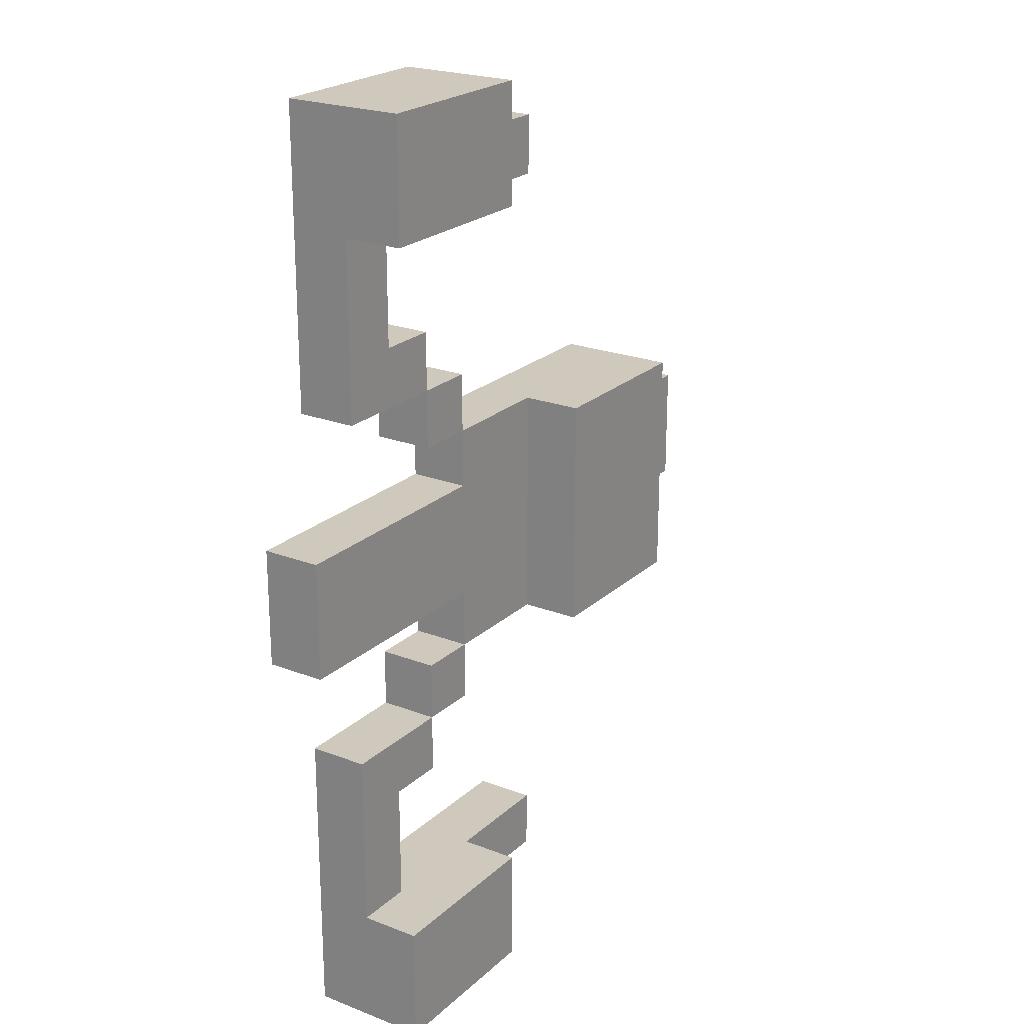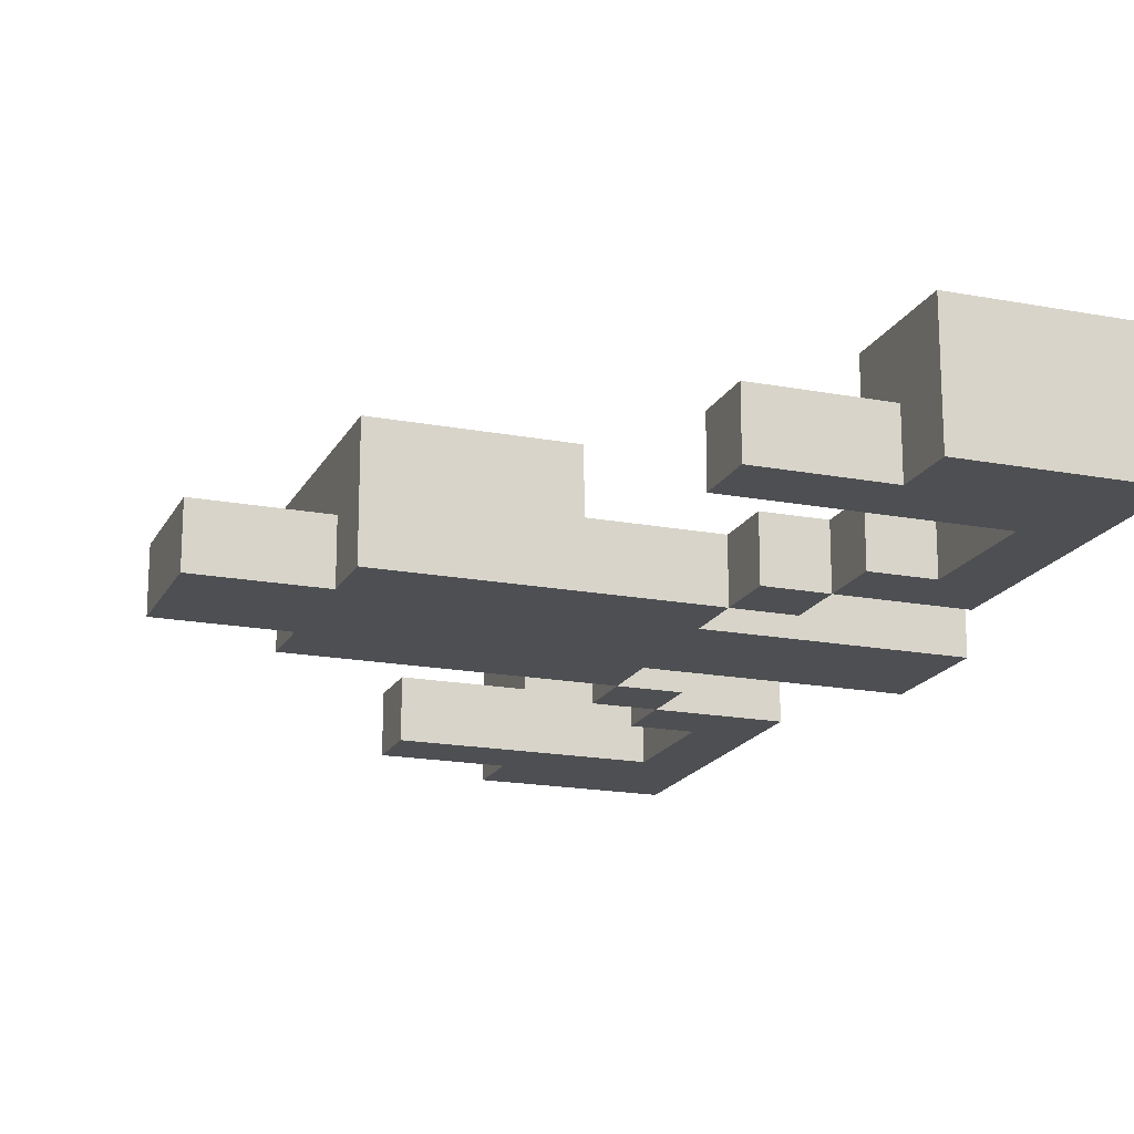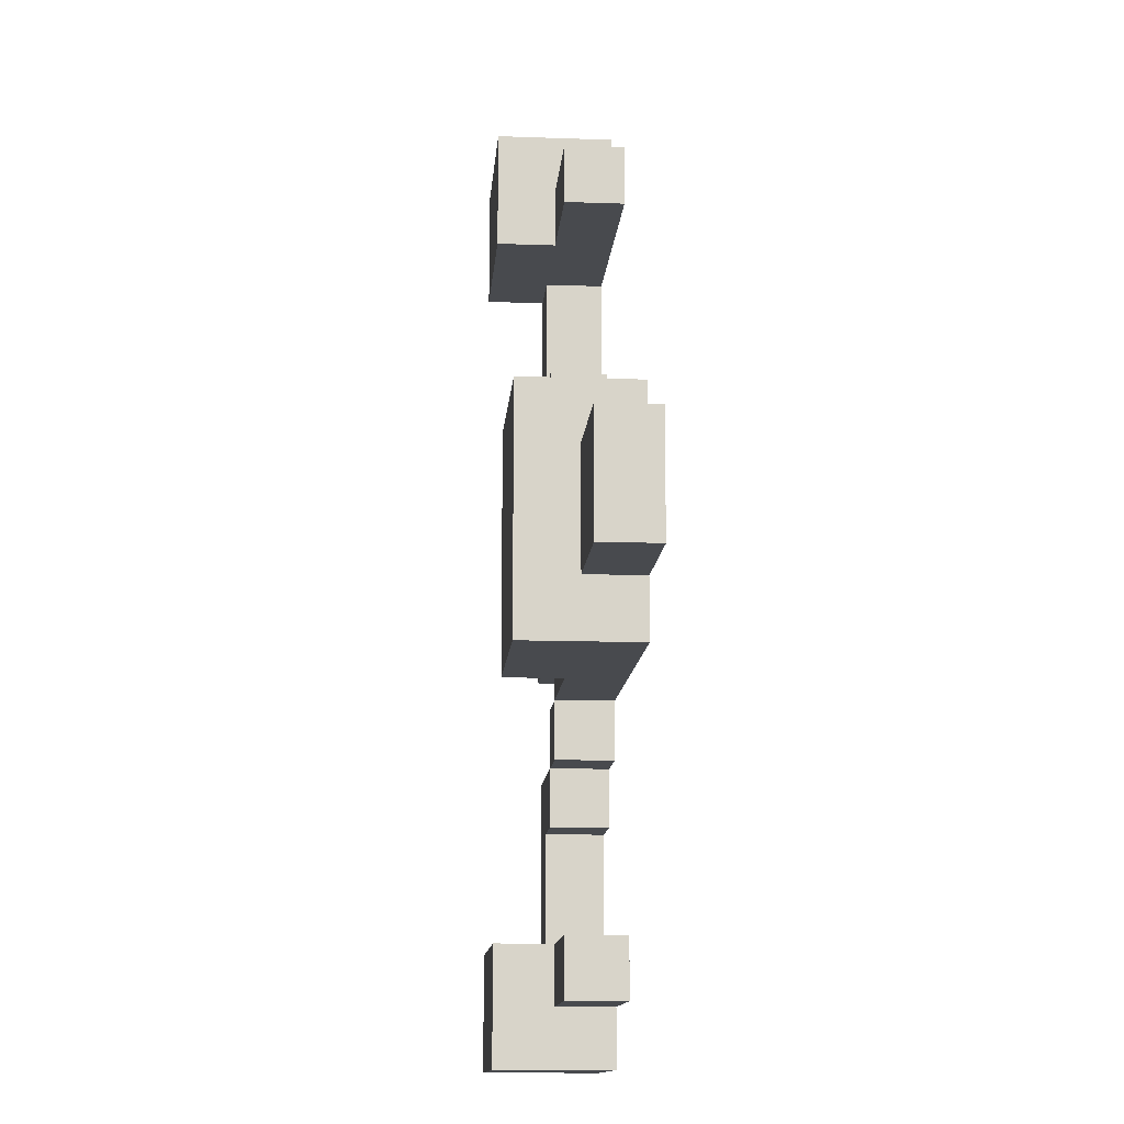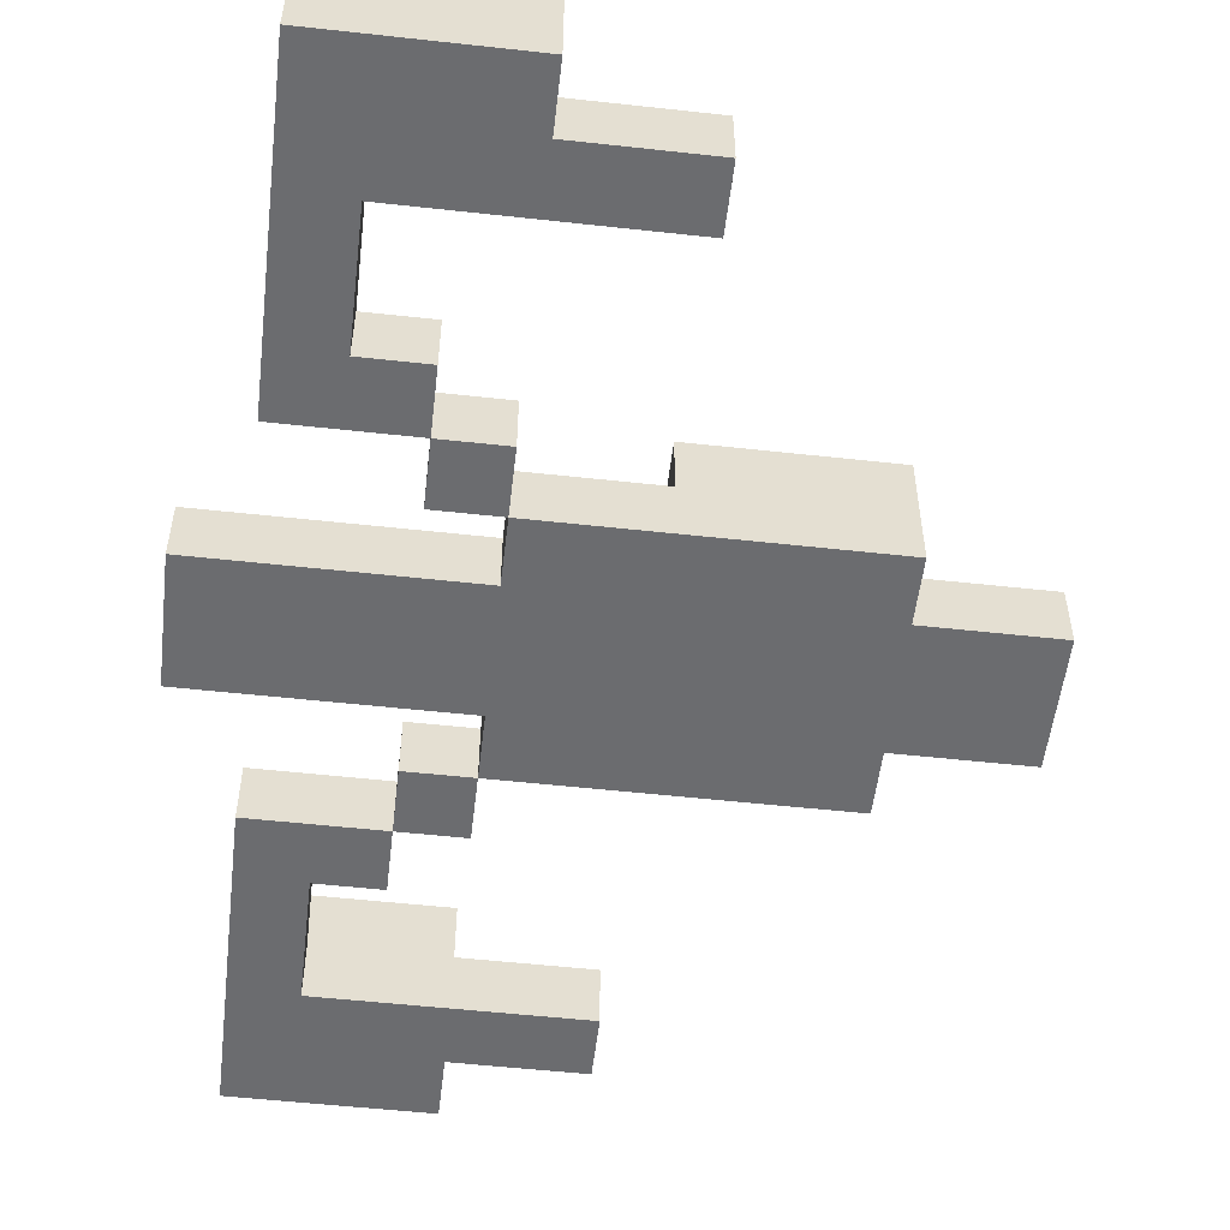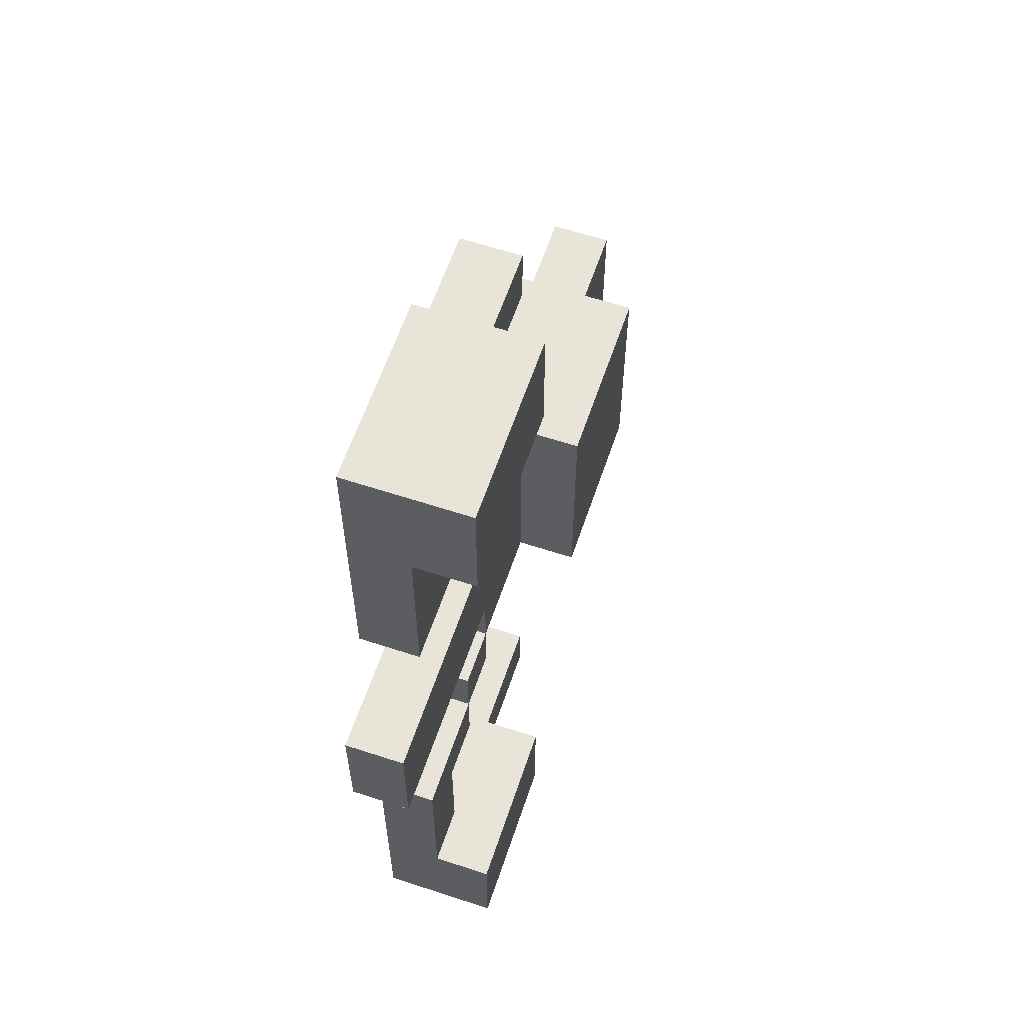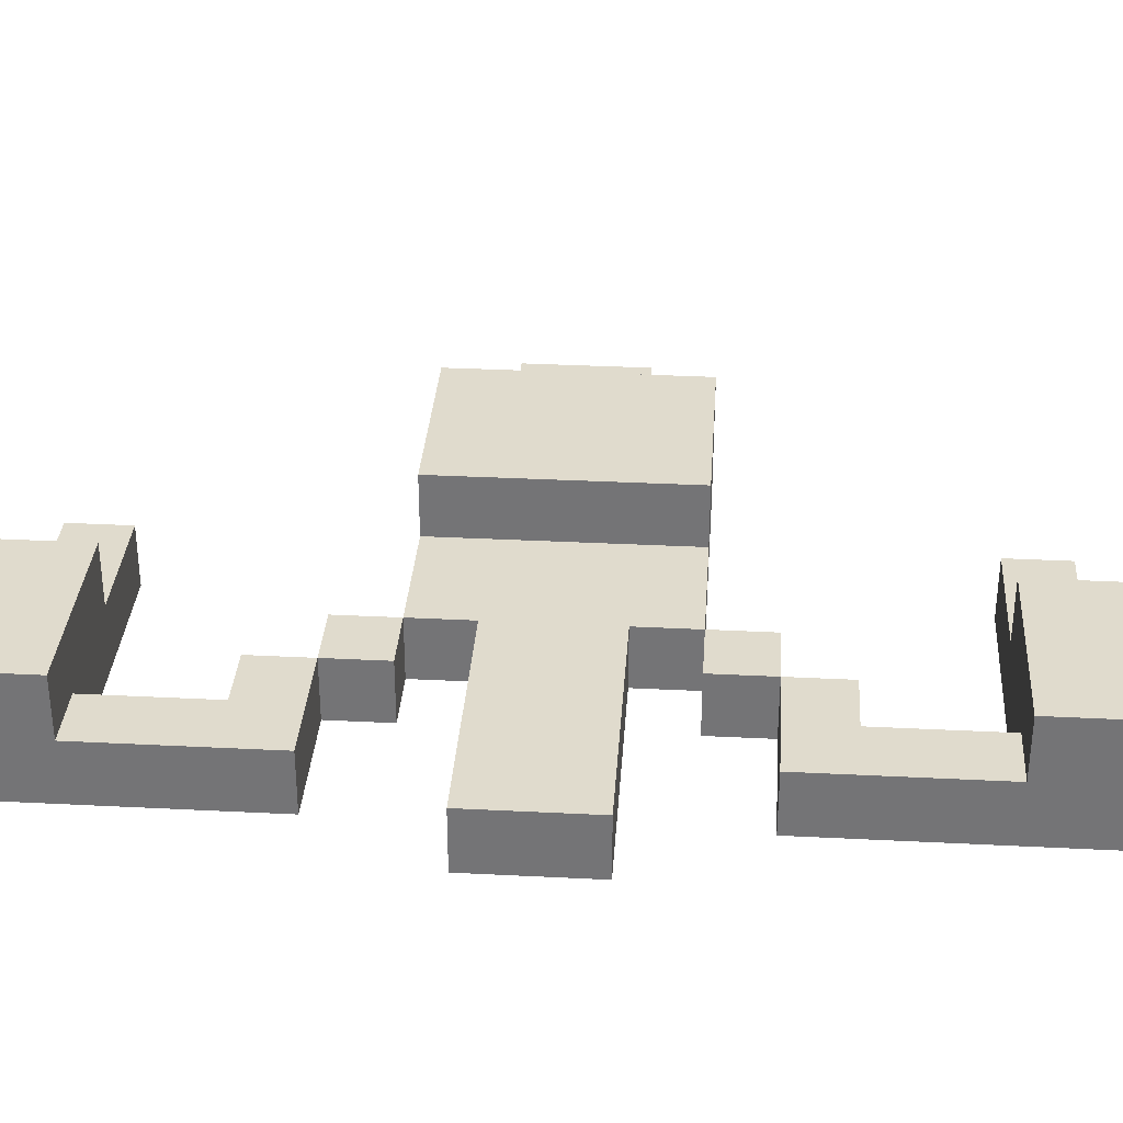
<metadata>
{"format":"obj","ext":"obj","renderer":"f3d","projection":"perspective","resolution":1024,"background":"white","views":[{"elev":22.5,"azim":-56.3,"up":"+Y"},{"elev":-18.1,"azim":159.8,"up":"+Z"},{"elev":-13.2,"azim":85.4,"up":"+Y"},{"elev":-53.7,"azim":-6.7,"up":"+Z"},{"elev":60.7,"azim":-71.4,"up":"+Y"},{"elev":33.2,"azim":-86.0,"up":"+Z"}]}
</metadata>
<code>
g spaceship
v -7 19 -1
v -7 19 -2
v -7 21 -1
v -7 21 -2
v -6 12 -0
v -6 12 -2
v -6 14 -0
v -6 14 -1
v -6 14 -2
v -6 17 -1
v -6 17 -2
v -6 23 -1
v -6 23 -2
v -6 26 -0
v -6 26 -1
v -6 26 -2
v -6 28 -0
v -6 28 -2
v -4 17 -1
v -4 17 -2
v -4 18 -1
v -4 18 -2
v -4 22 -1
v -4 22 -2
v -4 23 -1
v -4 23 -2
v -3 18 -1
v -3 18 -2
v -3 19 -1
v -3 19 -2
v -3 21 -1
v -3 21 -2
v -3 22 -1
v -3 22 -2
v -1 18 -0
v -1 18 -1
v -1 22 -0
v -1 22 -1
v -5 14 -1
v -5 14 -2
v -5 16 -1
v -5 16 -2
v -5 24 -1
v -5 24 -2
v -5 26 -1
v -5 26 -2
v -4 16 -1
v -4 16 -2
v -4 17 -1
v -4 17 -2
v -4 23 -1
v -4 23 -2
v -4 24 -1
v -4 24 -2
v -3 12 -0
v -3 12 -2
v -3 13 -1
v -3 13 -2
v -3 14 -0
v -3 14 -1
v -3 17 -1
v -3 17 -2
v -3 18 -1
v -3 18 -2
v -3 22 -1
v -3 22 -2
v -3 23 -1
v -3 23 -2
v -3 26 -0
v -3 26 -1
v -3 27 -1
v -3 27 -2
v -3 28 -0
v -3 28 -2
v -1 13 -1
v -1 13 -2
v -1 14 -1
v -1 14 -2
v -1 26 -1
v -1 26 -2
v -1 27 -1
v -1 27 -2
v 2 18 -0
v 2 18 -2
v 2 19 -1
v 2 19 -2
v 2 21 -1
v 2 21 -2
v 2 22 -0
v 2 22 -2
v 4 19 -1
v 4 19 -2
v 4 21 -1
v 4 21 -2
v -6 12 -0
v -6 14 -0
v -6 26 -0
v -6 28 -0
v -3 12 -0
v -3 14 -0
v -3 26 -0
v -3 28 -0
v -1 18 -0
v -1 22 -0
v 2 18 -0
v 2 22 -0
v -7 19 -1
v -7 21 -1
v -6 14 -1
v -6 17 -1
v -6 23 -1
v -6 26 -1
v -5 14 -1
v -5 16 -1
v -5 24 -1
v -5 26 -1
v -4 16 -1
v -4 17 -1
v -4 18 -1
v -4 22 -1
v -4 23 -1
v -4 24 -1
v -3 13 -1
v -3 14 -1
v -3 17 -1
v -3 18 -1
v -3 19 -1
v -3 21 -1
v -3 22 -1
v -3 23 -1
v -3 26 -1
v -3 27 -1
v -1 13 -1
v -1 14 -1
v -1 18 -1
v -1 22 -1
v -1 26 -1
v -1 27 -1
v 2 19 -1
v 2 21 -1
v 4 19 -1
v 4 21 -1
v -7 19 -2
v -7 21 -2
v -6 12 -2
v -6 14 -2
v -6 17 -2
v -6 23 -2
v -6 26 -2
v -6 28 -2
v -5 14 -2
v -5 16 -2
v -5 24 -2
v -5 26 -2
v -4 16 -2
v -4 17 -2
v -4 18 -2
v -4 22 -2
v -4 23 -2
v -4 24 -2
v -3 12 -2
v -3 13 -2
v -3 14 -2
v -3 17 -2
v -3 18 -2
v -3 19 -2
v -3 21 -2
v -3 22 -2
v -3 23 -2
v -3 26 -2
v -3 27 -2
v -3 28 -2
v -1 13 -2
v -1 14 -2
v -1 18 -2
v -1 22 -2
v -1 26 -2
v -1 27 -2
v 2 18 -2
v 2 19 -2
v 2 21 -2
v 2 22 -2
v 4 19 -2
v 4 21 -2
v -6 12 -0
v -3 12 -0
v -6 12 -2
v -3 12 -2
v -3 13 -1
v -1 13 -1
v -3 13 -2
v -1 13 -2
v -5 16 -1
v -4 16 -1
v -5 16 -2
v -4 16 -2
v -4 17 -1
v -3 17 -1
v -4 17 -2
v -3 17 -2
v -1 18 -0
v 2 18 -0
v -3 18 -1
v -1 18 -1
v -3 18 -2
v -1 18 -2
v 2 18 -2
v -7 19 -1
v -3 19 -1
v 2 19 -1
v 4 19 -1
v -7 19 -2
v -3 19 -2
v 2 19 -2
v 4 19 -2
v -4 22 -1
v -3 22 -1
v -4 22 -2
v -3 22 -2
v -6 23 -1
v -4 23 -1
v -6 23 -2
v -4 23 -2
v -6 26 -0
v -3 26 -0
v -6 26 -1
v -5 26 -1
v -3 26 -1
v -1 26 -1
v -5 26 -2
v -3 26 -2
v -1 26 -2
v -6 14 -0
v -3 14 -0
v -6 14 -1
v -5 14 -1
v -3 14 -1
v -1 14 -1
v -5 14 -2
v -3 14 -2
v -1 14 -2
v -6 17 -1
v -4 17 -1
v -6 17 -2
v -4 17 -2
v -4 18 -1
v -3 18 -1
v -4 18 -2
v -3 18 -2
v -7 21 -1
v -3 21 -1
v 2 21 -1
v 4 21 -1
v -7 21 -2
v -3 21 -2
v 2 21 -2
v 4 21 -2
v -1 22 -0
v 2 22 -0
v -3 22 -1
v -1 22 -1
v -3 22 -2
v -1 22 -2
v 2 22 -2
v -4 23 -1
v -3 23 -1
v -4 23 -2
v -3 23 -2
v -5 24 -1
v -4 24 -1
v -5 24 -2
v -4 24 -2
v -3 27 -1
v -1 27 -1
v -3 27 -2
v -1 27 -2
v -6 28 -0
v -3 28 -0
v -6 28 -2
v -3 28 -2
f 3 2 1
f 4 2 3
f 7 6 5
f 8 6 7
f 9 6 8
f 10 9 8
f 11 9 10
f 15 13 12
f 16 13 15
f 17 15 14
f 17 16 15
f 18 16 17
f 21 20 19
f 22 20 21
f 25 24 23
f 26 24 25
f 29 28 27
f 30 28 29
f 33 32 31
f 34 32 33
f 37 36 35
f 38 36 37
f 39 40 41
f 41 40 42
f 43 44 45
f 45 44 46
f 47 48 49
f 49 48 50
f 51 52 53
f 53 52 54
f 55 56 57
f 57 56 58
f 55 57 59
f 59 57 60
f 61 62 63
f 63 62 64
f 65 66 67
f 67 66 68
f 69 70 71
f 69 71 73
f 71 72 73
f 73 72 74
f 75 76 77
f 77 76 78
f 79 80 81
f 81 80 82
f 83 84 85
f 85 84 86
f 83 85 87
f 83 87 89
f 87 88 89
f 89 88 90
f 91 92 93
f 93 92 94
f 99 96 95
f 100 96 99
f 101 98 97
f 102 98 101
f 105 104 103
f 106 104 105
f 113 110 109
f 114 110 113
f 115 112 111
f 116 112 115
f 117 110 114
f 118 110 117
f 121 115 111
f 122 115 121
f 125 119 118
f 126 119 125
f 127 108 107
f 128 108 127
f 129 121 120
f 130 121 129
f 133 124 123
f 134 124 133
f 135 129 128
f 135 127 126
f 135 128 127
f 136 129 135
f 137 132 131
f 138 132 137
f 141 140 139
f 142 140 141
f 145 146 151
f 146 147 151
f 151 147 152
f 148 149 153
f 149 150 154
f 153 149 154
f 152 147 155
f 155 147 156
f 148 153 159
f 159 153 160
f 145 151 161
f 161 151 162
f 162 151 163
f 156 157 164
f 164 157 165
f 143 144 166
f 166 144 167
f 158 159 168
f 168 159 169
f 154 150 170
f 170 150 171
f 171 150 172
f 162 163 173
f 173 163 174
f 167 168 175
f 166 167 175
f 165 166 175
f 175 168 176
f 170 171 177
f 177 171 178
f 175 176 179
f 179 176 180
f 180 176 181
f 181 176 182
f 180 181 183
f 183 181 184
f 187 186 185
f 188 186 187
f 191 190 189
f 192 190 191
f 195 194 193
f 196 194 195
f 199 198 197
f 200 198 199
f 204 202 201
f 205 204 203
f 206 202 204
f 206 204 205
f 207 202 206
f 212 209 208
f 213 209 212
f 214 211 210
f 215 211 214
f 218 217 216
f 219 217 218
f 222 221 220
f 223 221 222
f 226 225 224
f 227 225 226
f 228 225 227
f 230 228 227
f 231 229 228
f 231 228 230
f 232 229 231
f 233 234 235
f 235 234 236
f 236 234 237
f 236 237 239
f 237 238 240
f 239 237 240
f 240 238 241
f 242 243 244
f 244 243 245
f 246 247 248
f 248 247 249
f 250 251 254
f 254 251 255
f 252 253 256
f 256 253 257
f 258 259 261
f 260 261 262
f 261 259 263
f 262 261 263
f 263 259 264
f 265 266 267
f 267 266 268
f 269 270 271
f 271 270 272
f 273 274 275
f 275 274 276
f 277 278 279
f 279 278 280

</code>
